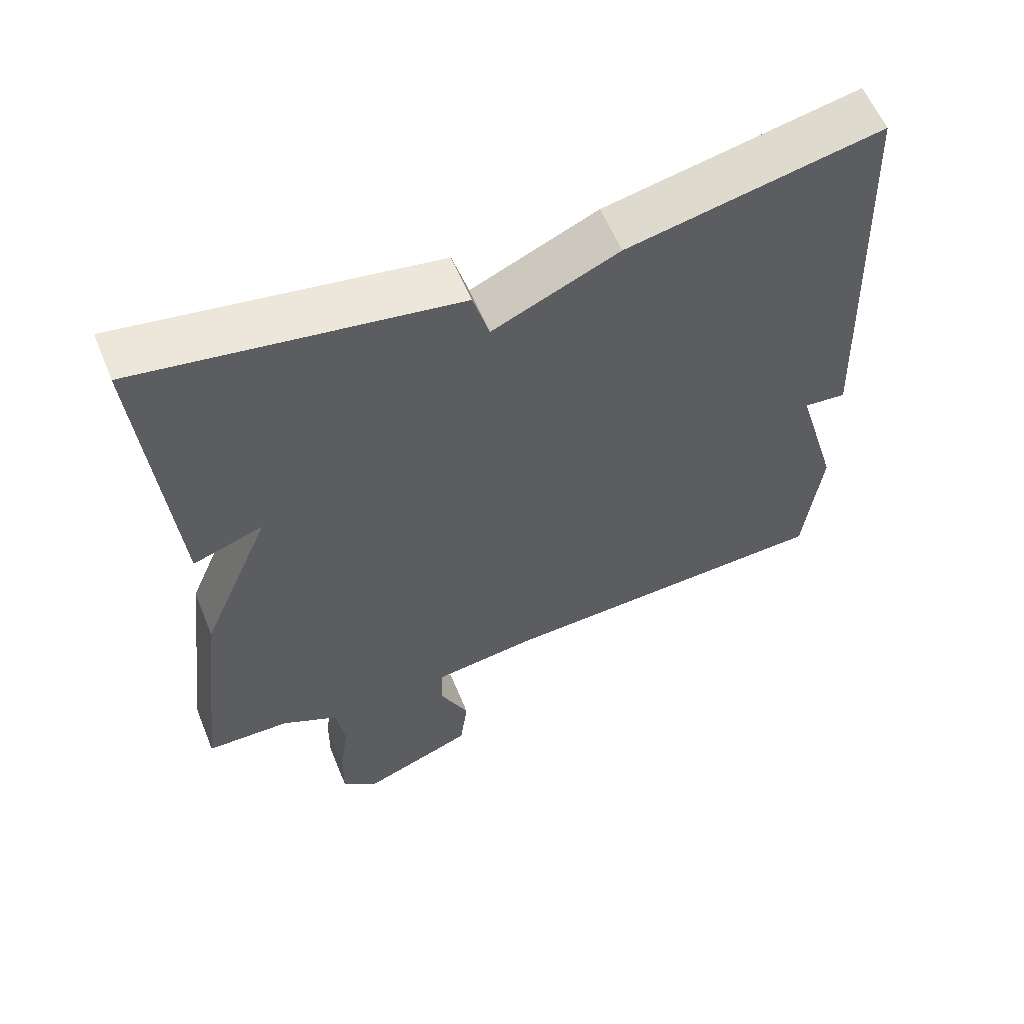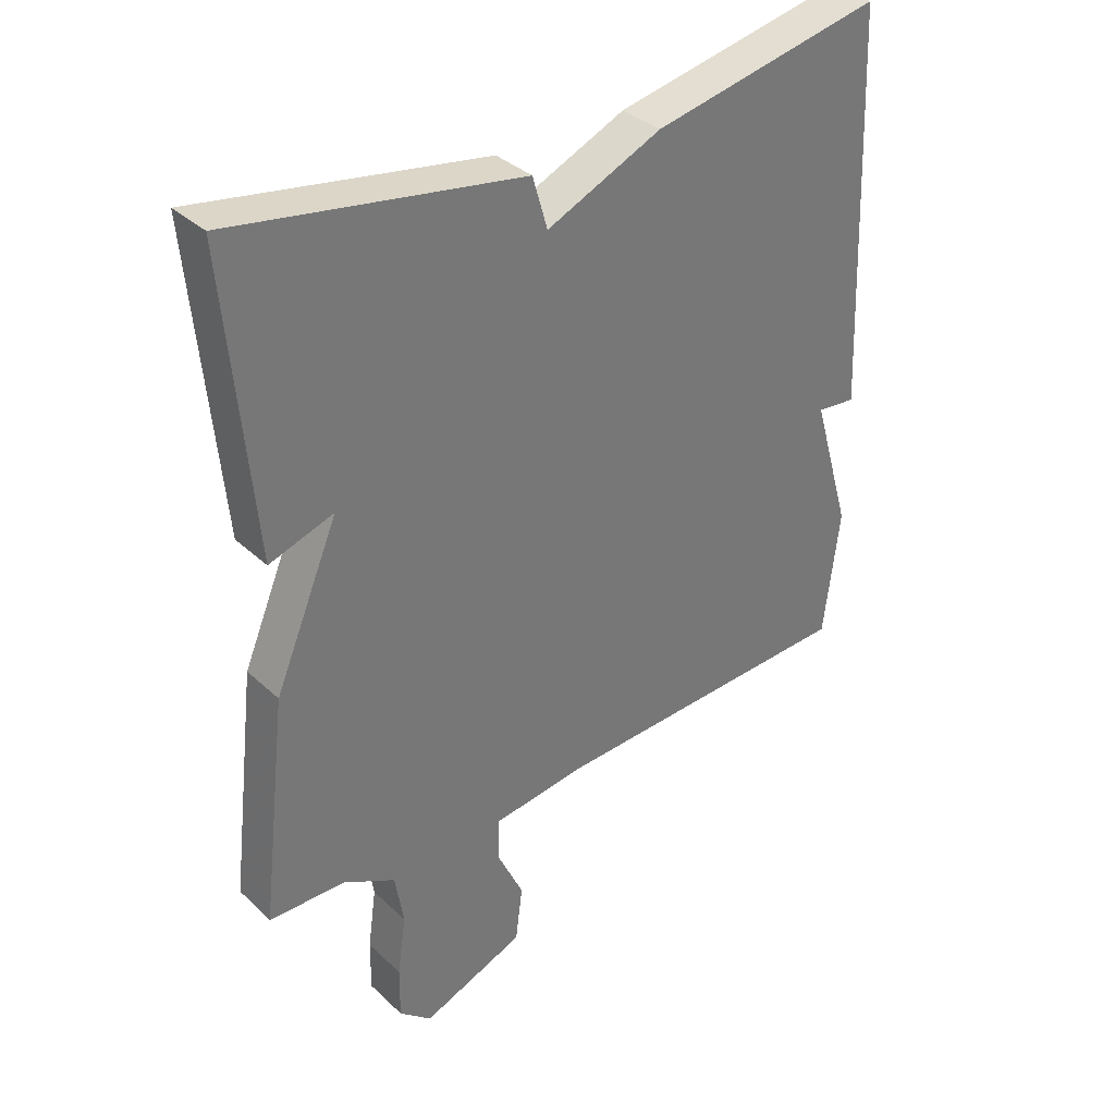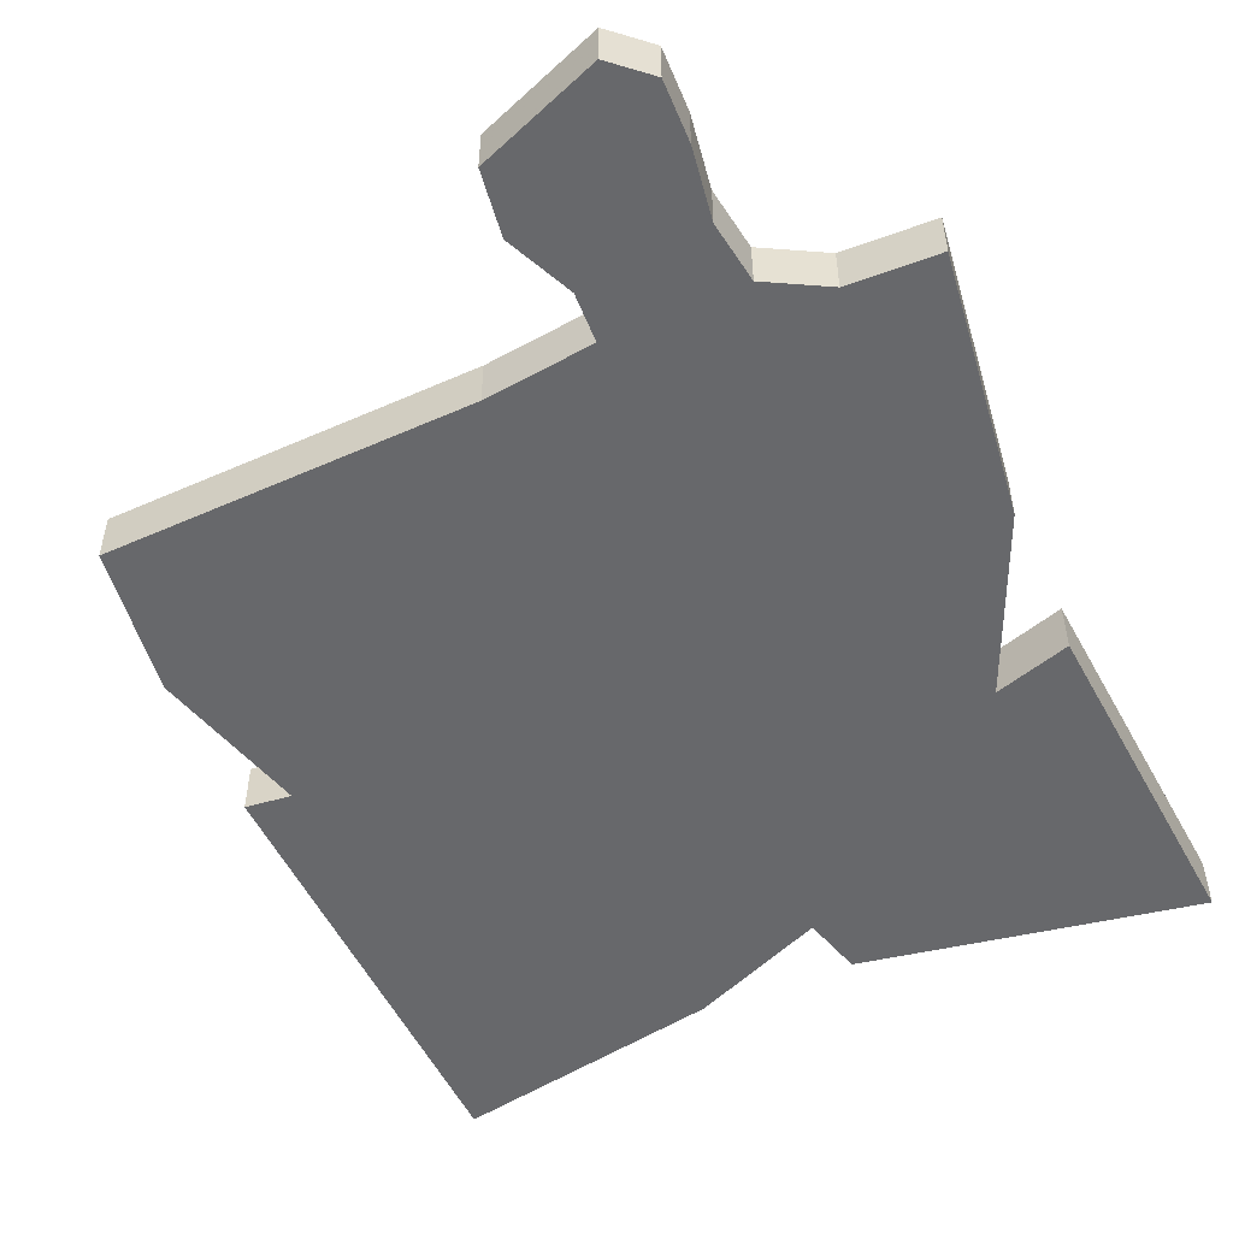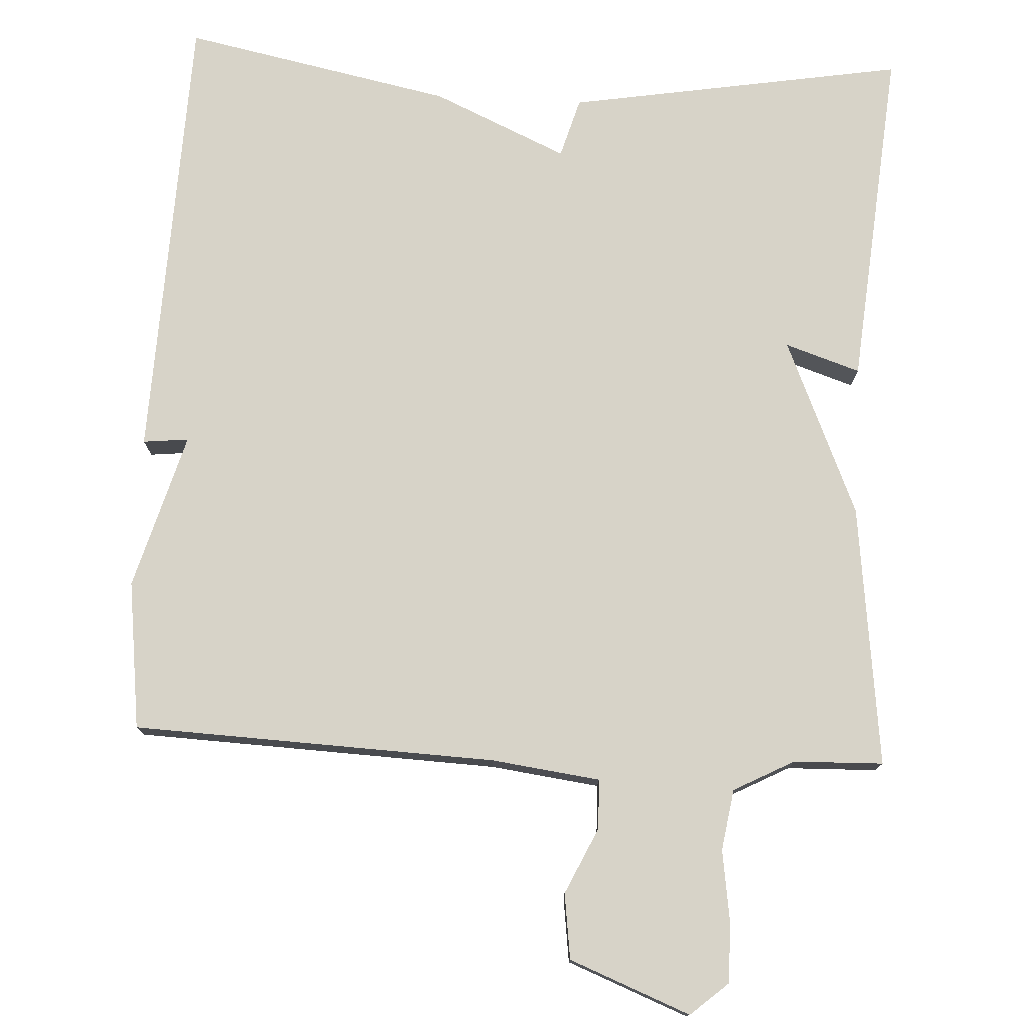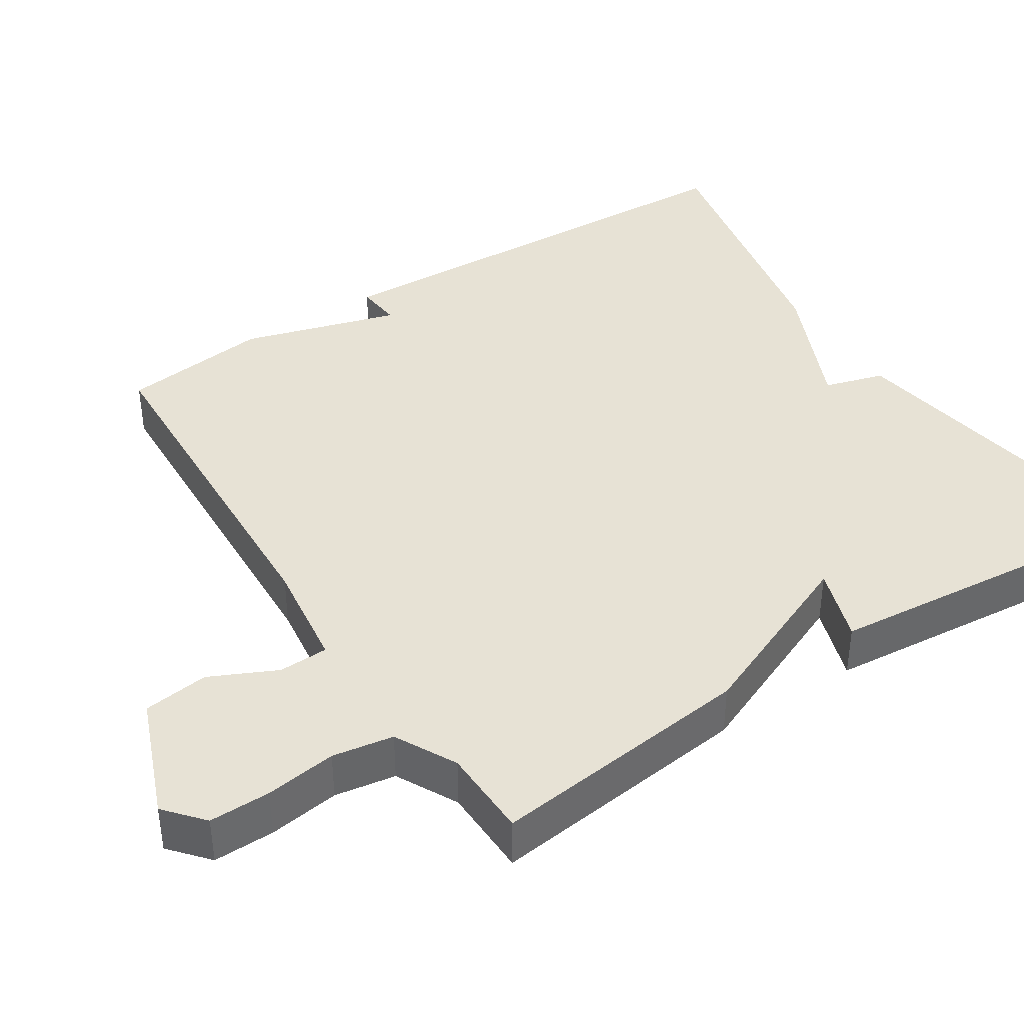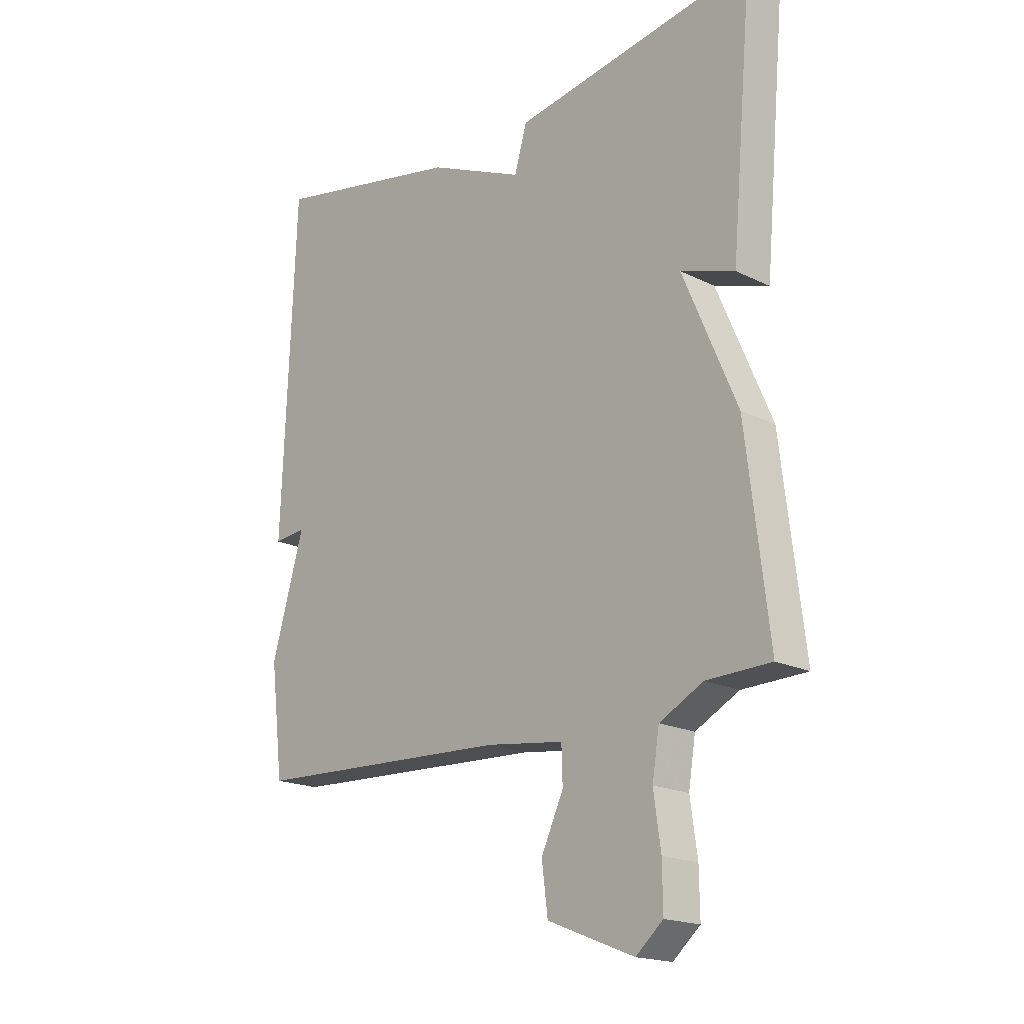
<metadata>
{"format":"obj","ext":"obj","renderer":"f3d","projection":"perspective","resolution":1024,"background":"white","views":[{"elev":59.0,"azim":-22.2,"up":"+Z"},{"elev":35.0,"azim":-39.3,"up":"+Z"},{"elev":-52.4,"azim":-157.0,"up":"+Y"},{"elev":76.6,"azim":-177.2,"up":"+Y"},{"elev":40.3,"azim":-122.8,"up":"+Y"},{"elev":-18.6,"azim":-133.5,"up":"+Z"}]}
</metadata>
<code>
v -0.5 0.07 -0.5
v -0.459 0.07 -0.154
v -0.36 0.07 0.079
v -0.459 0.07 0.046
v -0.5 0.07 0.5
v -0.055 0.07 0.427
v -0.032 0.07 0.348
v 0.145 0.07 0.427
v 0.5 0.07 0.5
v 0.524 0.07 -0.104
v 0.464 0.07 -0.098
v 0.524 0.07 -0.304
v 0.5 0.07 -0.5
v 0.021 0.07 -0.521
v -0.122 0.07 -0.54
v -0.124 0.07 -0.605
v -0.083 0.07 -0.692
v -0.094 0.07 -0.778
v -0.253 0.07 -0.841
v -0.303 0.07 -0.798
v -0.302 0.07 -0.718
v -0.289 0.07 -0.625
v -0.302 0.07 -0.545
v -0.382 0.07 -0.503
v -0.5 0 -0.5
v -0.459 0 -0.154
v -0.36 0 0.079
v -0.459 0 0.046
v -0.5 0 0.5
v -0.055 0 0.427
v -0.032 0 0.348
v 0.145 0 0.427
v 0.5 0 0.5
v 0.524 0 -0.104
v 0.464 0 -0.098
v 0.524 0 -0.304
v 0.5 0 -0.5
v 0.021 0 -0.521
v -0.122 0 -0.54
v -0.124 0 -0.605
v -0.083 0 -0.692
v -0.094 0 -0.778
v -0.253 0 -0.841
v -0.303 0 -0.798
v -0.302 0 -0.718
v -0.289 0 -0.625
v -0.302 0 -0.545
v -0.382 0 -0.503
f 20 21 22
f 19 20 22
f 18 19 22
f 17 18 22
f 16 17 22
f 15 16 22 23
f 14 15 23 24
f 13 14 24
f 12 13 24
f 11 12 24
f 9 10 11
f 8 9 11
f 7 8 11
f 5 6 7
f 4 5 7
f 3 4 7
f 7 11 24
f 3 7 24
f 2 3 24
f 1 2 24
f 46 45 44
f 46 44 43
f 46 43 42
f 46 42 41
f 46 41 40
f 47 46 40 39
f 48 47 39 38
f 48 38 37
f 48 37 36
f 48 36 35
f 35 34 33
f 35 33 32
f 35 32 31
f 31 30 29
f 31 29 28
f 31 28 27
f 48 35 31
f 48 31 27
f 48 27 26
f 48 26 25
f 1 25 26 2
f 2 26 27 3
f 3 27 28 4
f 4 28 29 5
f 5 29 30 6
f 6 30 31 7
f 7 31 32 8
f 8 32 33 9
f 9 33 34 10
f 10 34 35 11
f 11 35 36 12
f 12 36 37 13
f 13 37 38 14
f 14 38 39 15
f 15 39 40 16
f 16 40 41 17
f 17 41 42 18
f 18 42 43 19
f 19 43 44 20
f 20 44 45 21
f 21 45 46 22
f 22 46 47 23
f 23 47 48 24
f 24 48 25 1

</code>
